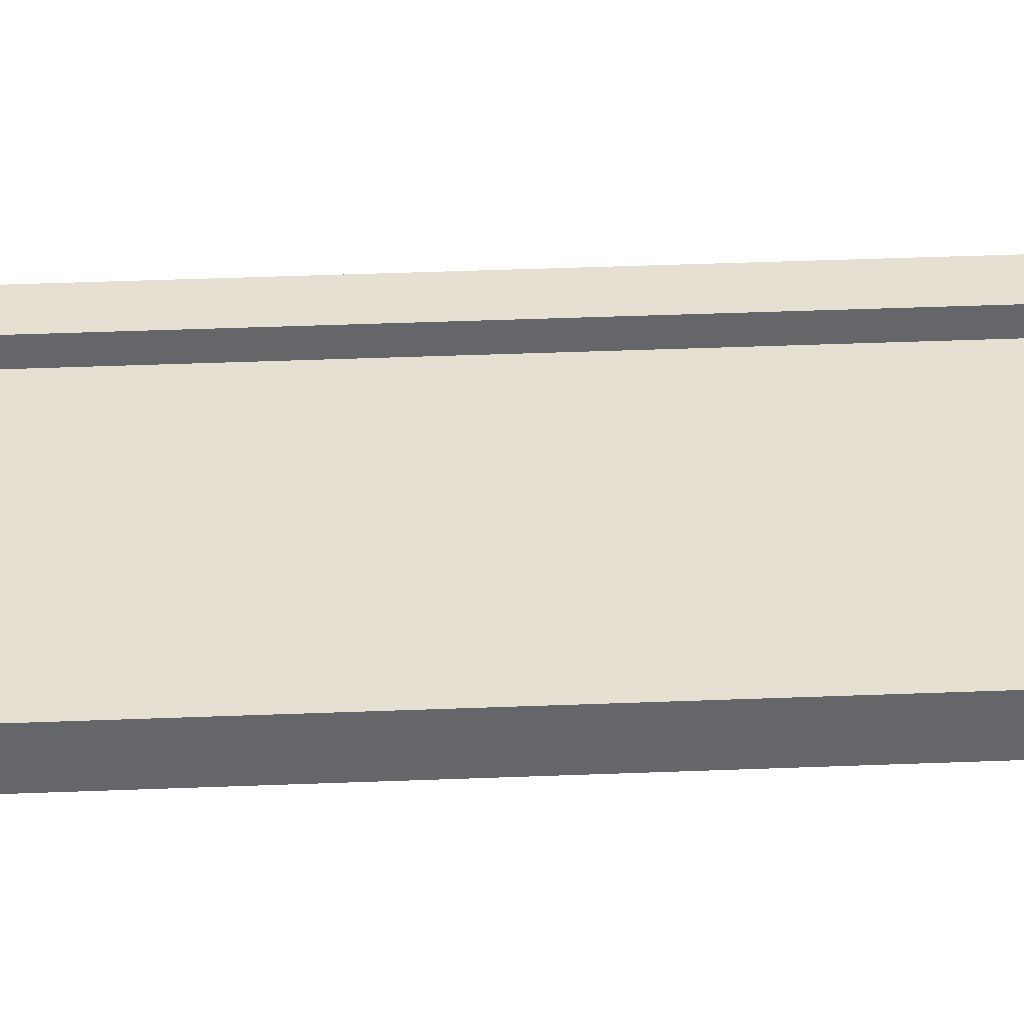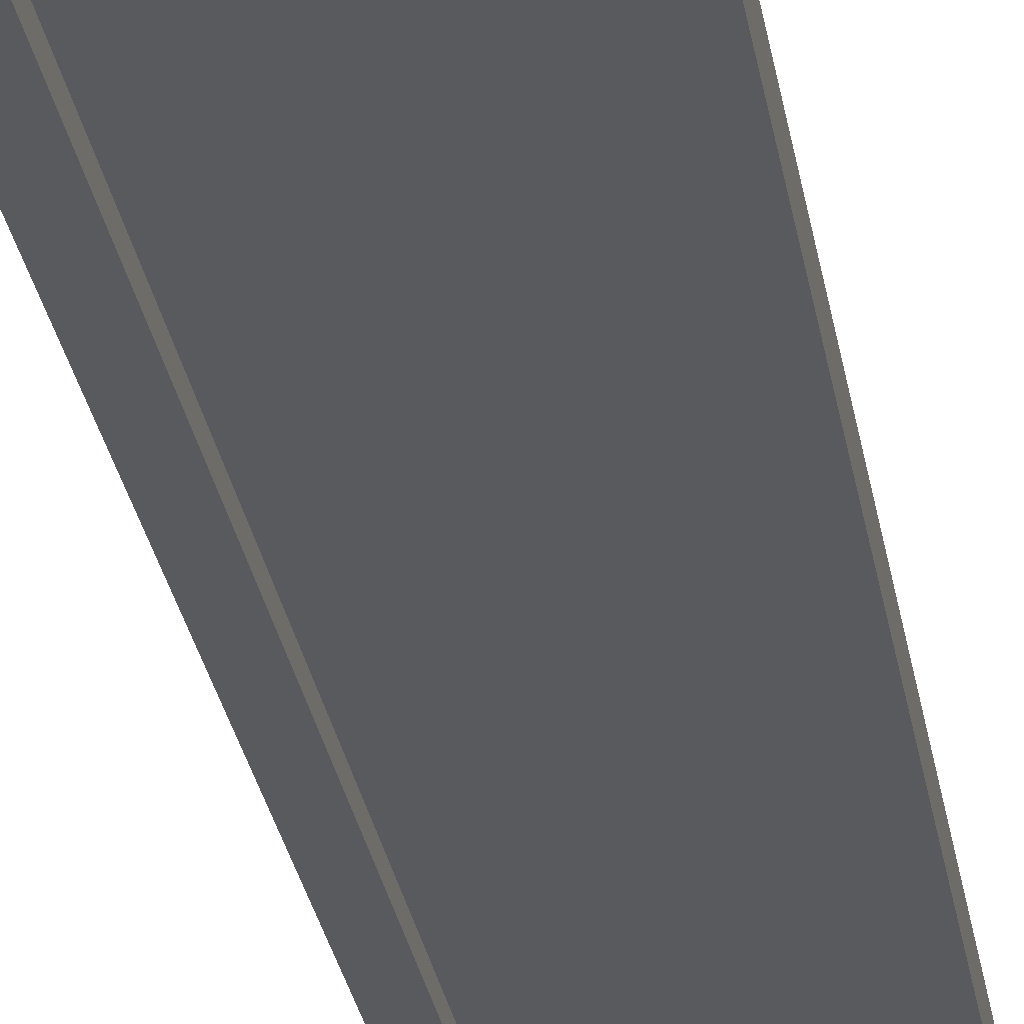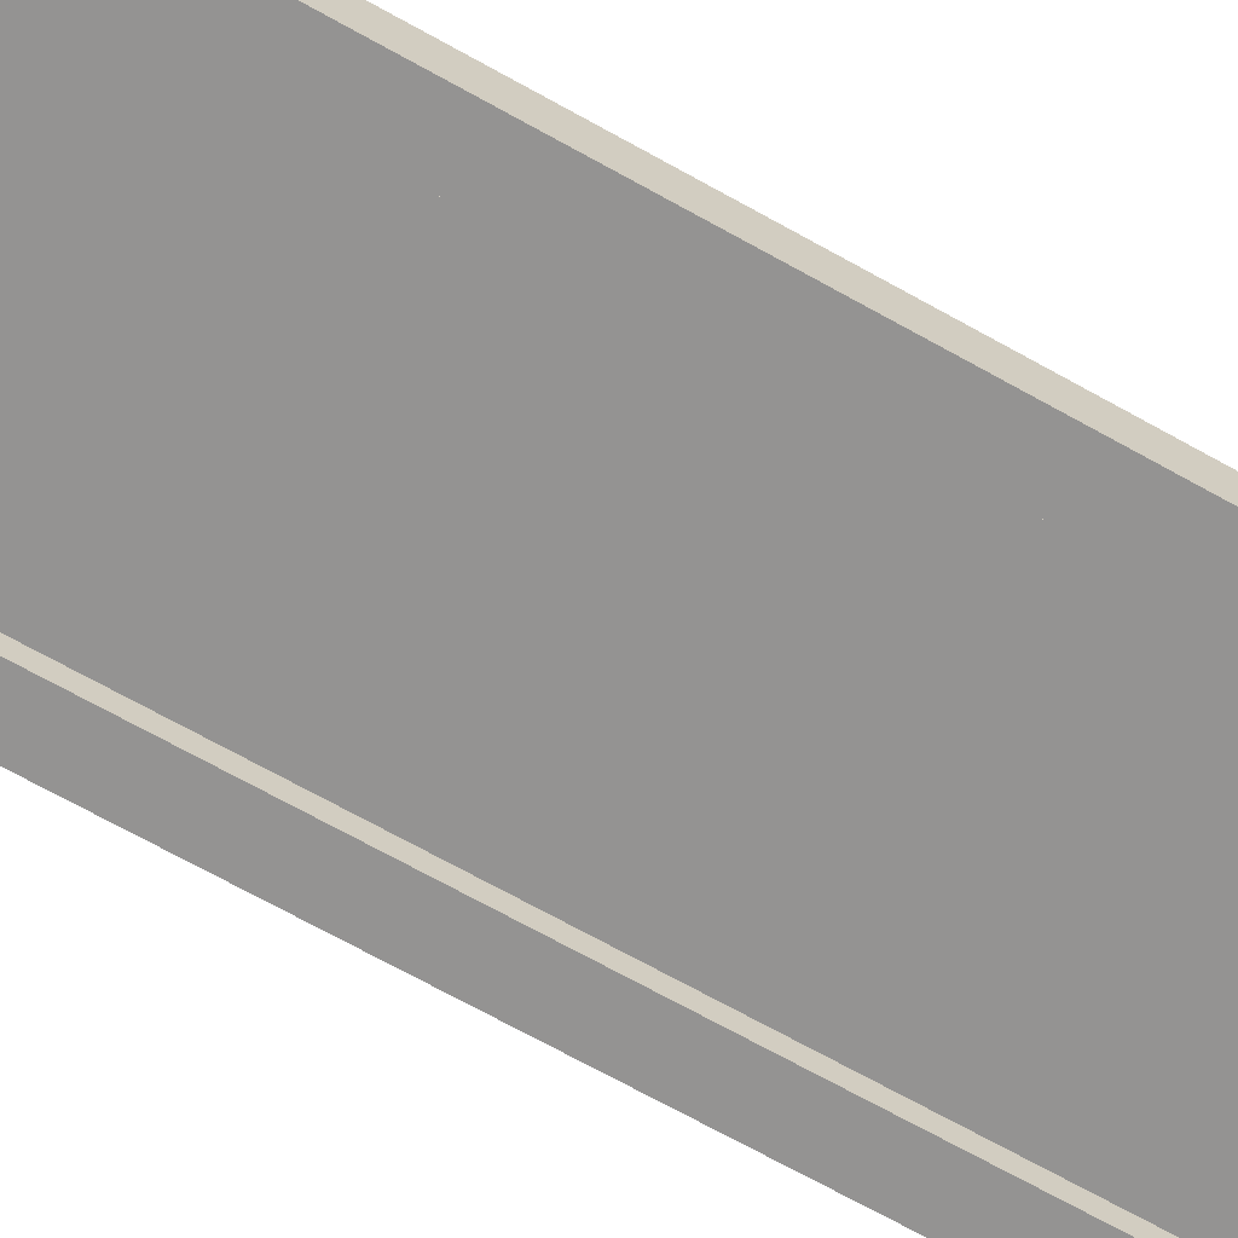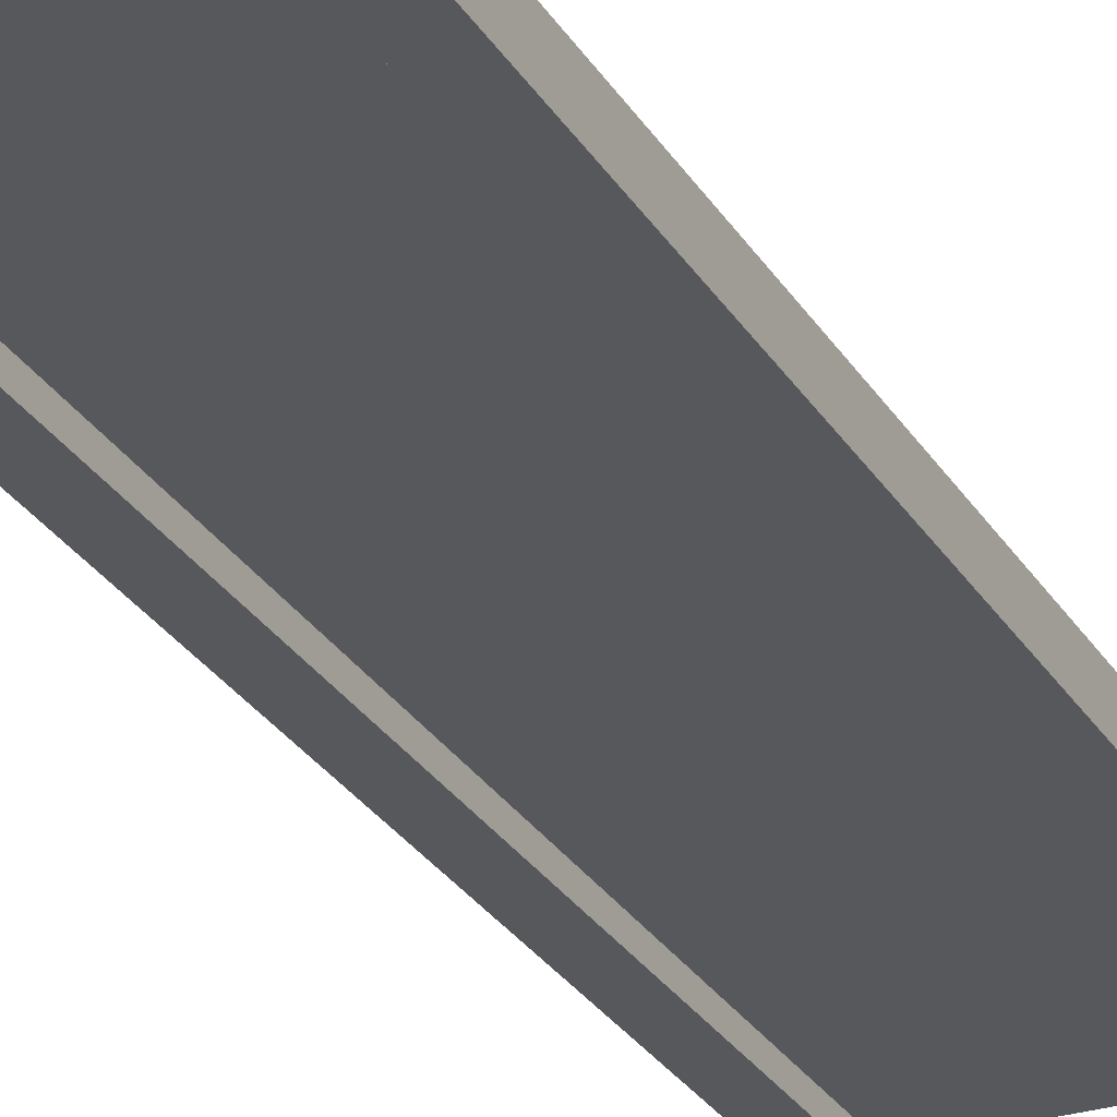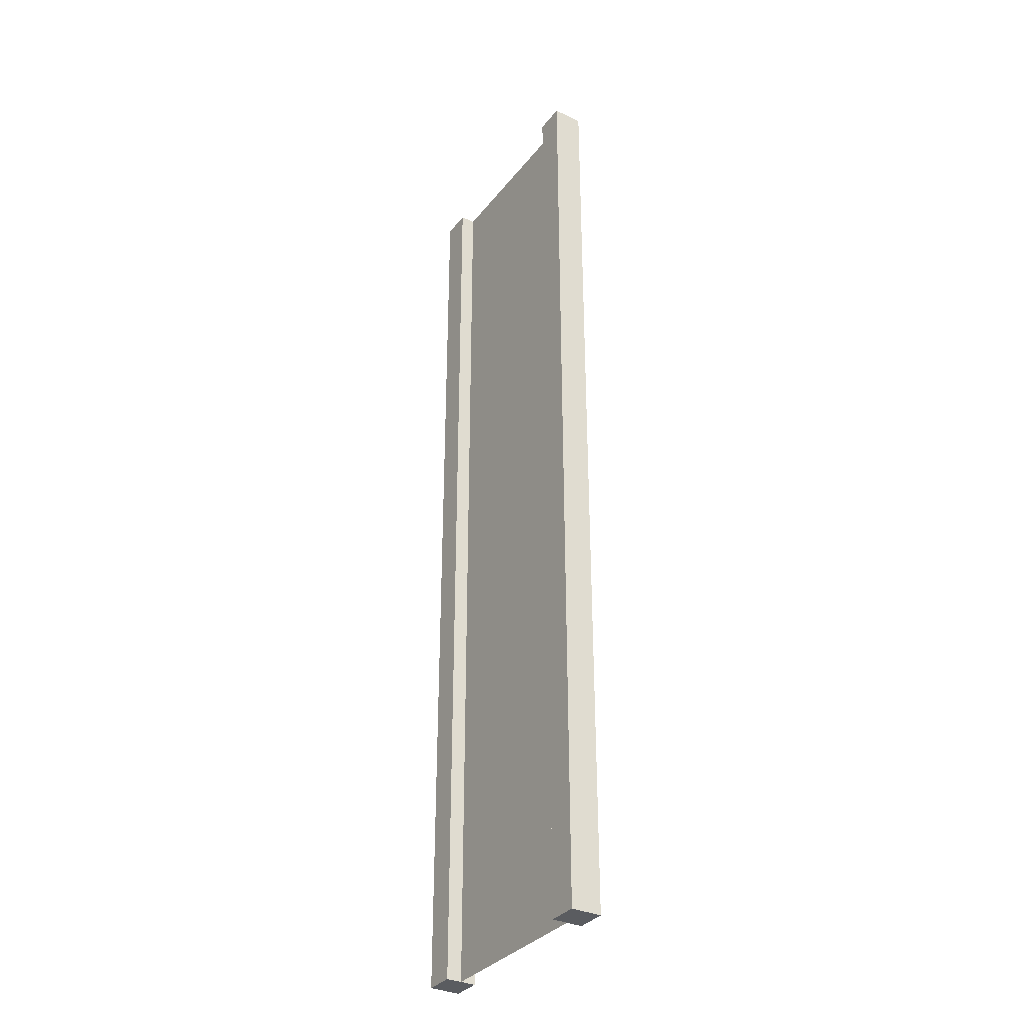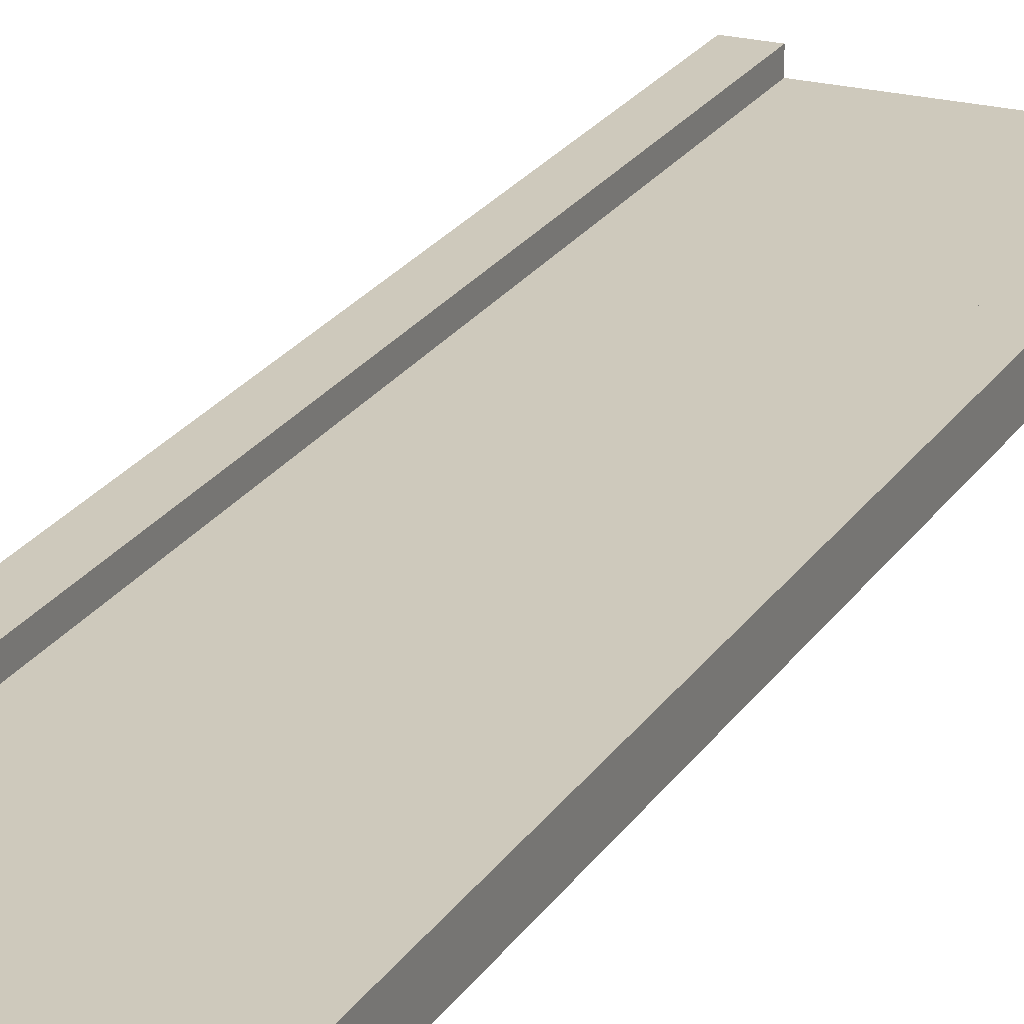
<metadata>
{"format":"obj","ext":"obj","renderer":"f3d","projection":"perspective","resolution":1024,"background":"white","views":[{"elev":38.3,"azim":-92.9,"up":"+Z"},{"elev":-31.2,"azim":-170.1,"up":"+Z"},{"elev":-66.8,"azim":60.3,"up":"+Z"},{"elev":-28.3,"azim":25.4,"up":"+Z"},{"elev":-33.6,"azim":-122.2,"up":"+Y"},{"elev":22.5,"azim":-155.9,"up":"+Z"}]}
</metadata>
<code>
g pb_Mesh-546022
v -0.75 -4 0.125
v -1 -4 0.125
v -0.75 4 0.125
v -1 4 0.125
v -1 -4 0.125
v -1 -4 -0.125
v -1 4 0.125
v -1 4 -0.125
v -1 -4 -0.125
v -0.75 -4 -0.125
v -1 4 -0.125
v -0.75 4 -0.125
v 1 -4 -0.125
v 1 -4 0.125
v 1 4 -0.125
v 1 4 0.125
v -0.75 4 0.125
v -1 4 0.125
v -0.75 4 -0.125
v -1 4 -0.125
v -0.75 -4 -0.125
v -1 -4 -0.125
v -0.75 -4 0.125
v -1 -4 0.125
v 0.75 -4 -0.125
v 0.75 -4 0.125
v 1 -4 -0.125
v 1 -4 0.125
v 0.75 4 -0.125
v 0.75 -4 -0.125
v 1 4 -0.125
v 1 -4 -0.125
v 0.75 -4 0.125
v 0.75 4 0.125
v 1 -4 0.125
v 1 4 0.125
v 0.75 4 0.125
v 0.75 4 -0.125
v 1 4 0.125
v 1 4 -0.125
v -0.75 -4 0.125
v -0.75 4 0.125
v -0.75 -4 -0.125
v -0.75 4 -0.125
v 0.75 4 0.125
v 0.75 -4 0.125
v 0.75 4 -0.125
v 0.75 -4 -0.125
v -0.75 -4 1.289e-06
v -0.75 4 -3.122e-06
v 0.75 -4 1.825e-06
v 0.75 4 -1.416e-07
g pb_Mesh-546022_0
f 3 2 1
f 3 4 2
f 7 6 5
f 7 8 6
f 11 10 9
f 11 12 10
f 15 14 13
f 15 16 14
f 19 18 17
f 19 20 18
f 23 22 21
f 23 24 22
f 27 26 25
f 27 28 26
f 31 30 29
f 31 32 30
f 35 34 33
f 35 36 34
f 39 38 37
f 39 40 38
f 43 42 41
f 43 44 42
f 47 46 45
f 47 48 46
g pb_Mesh-546022_1
f 51 50 49
f 51 52 50

</code>
